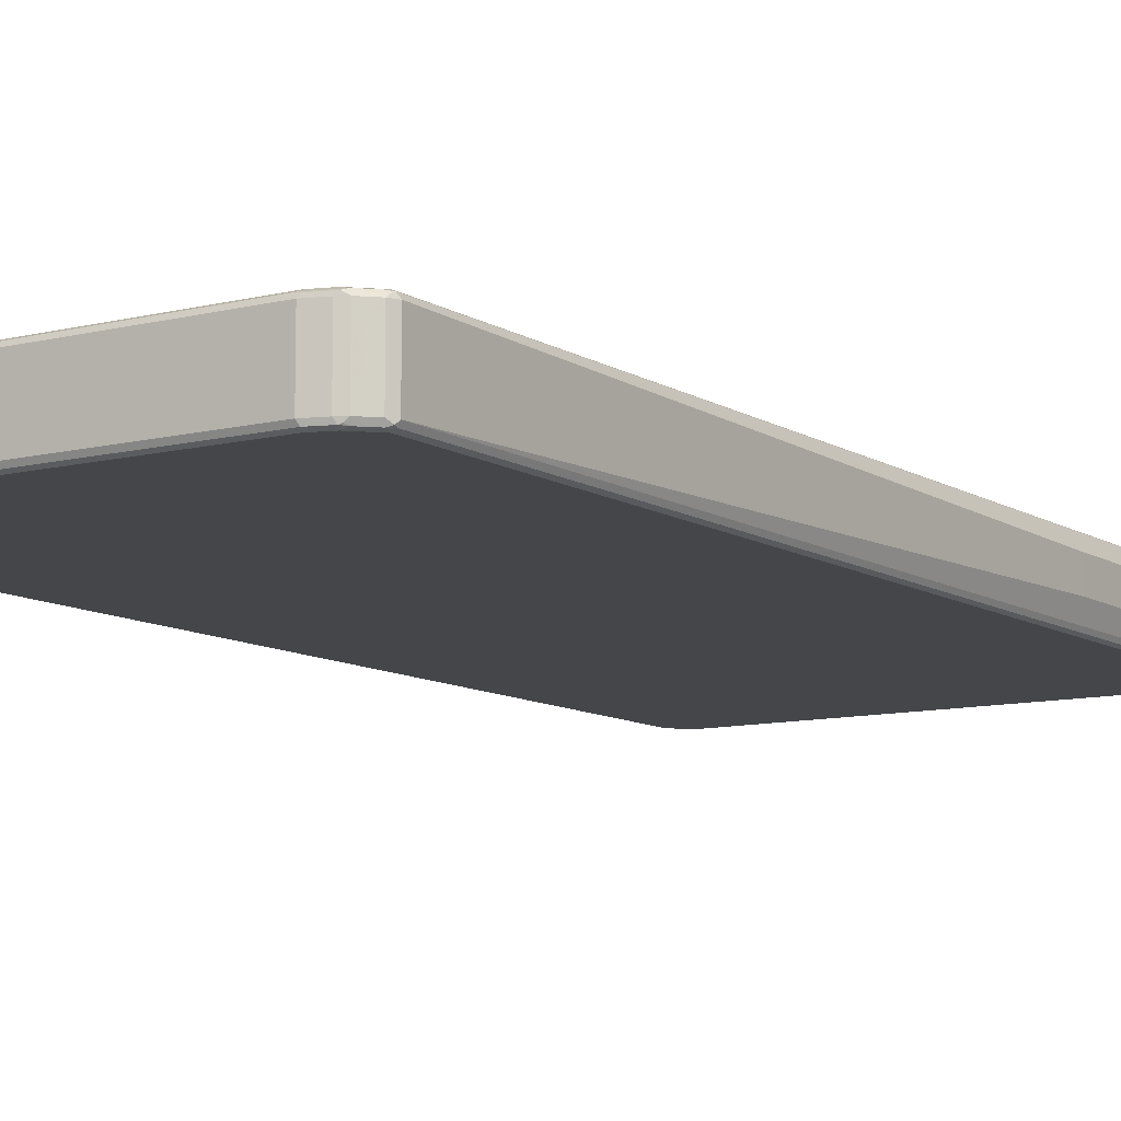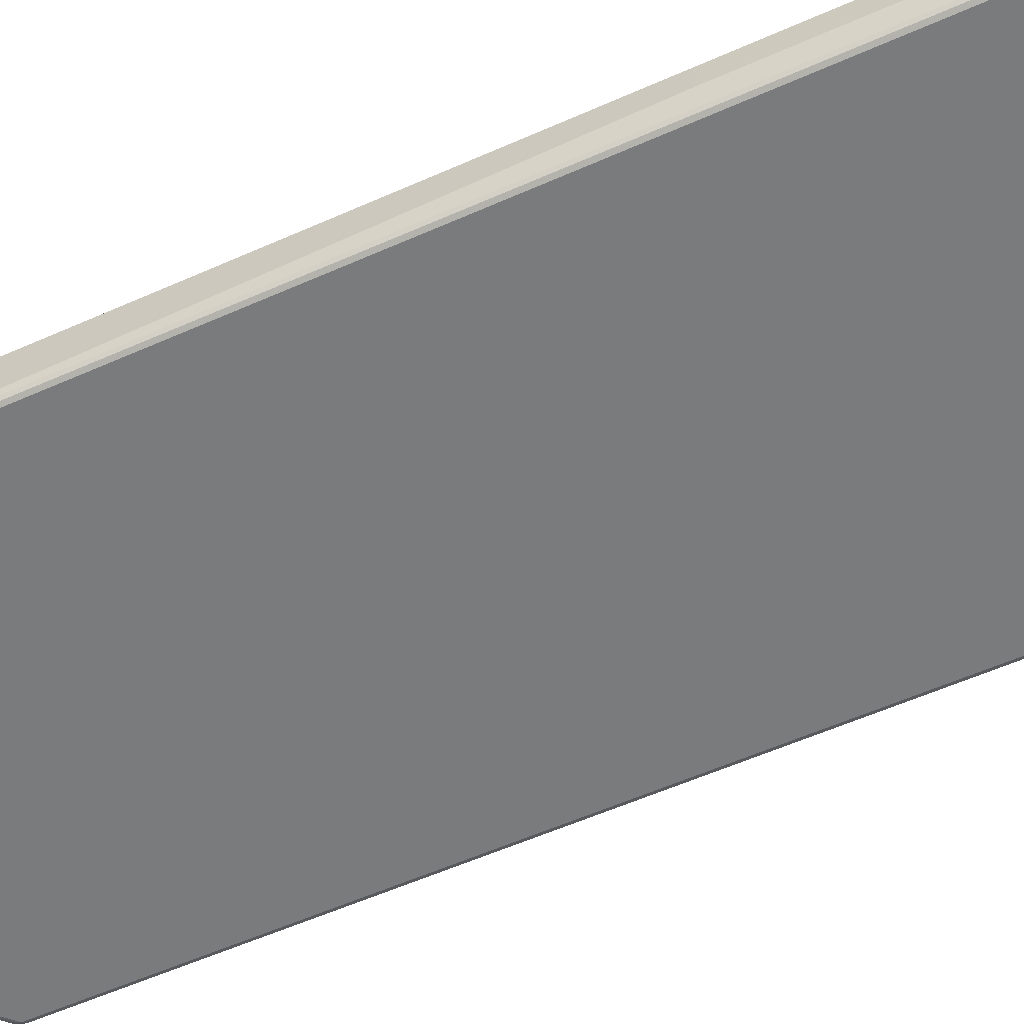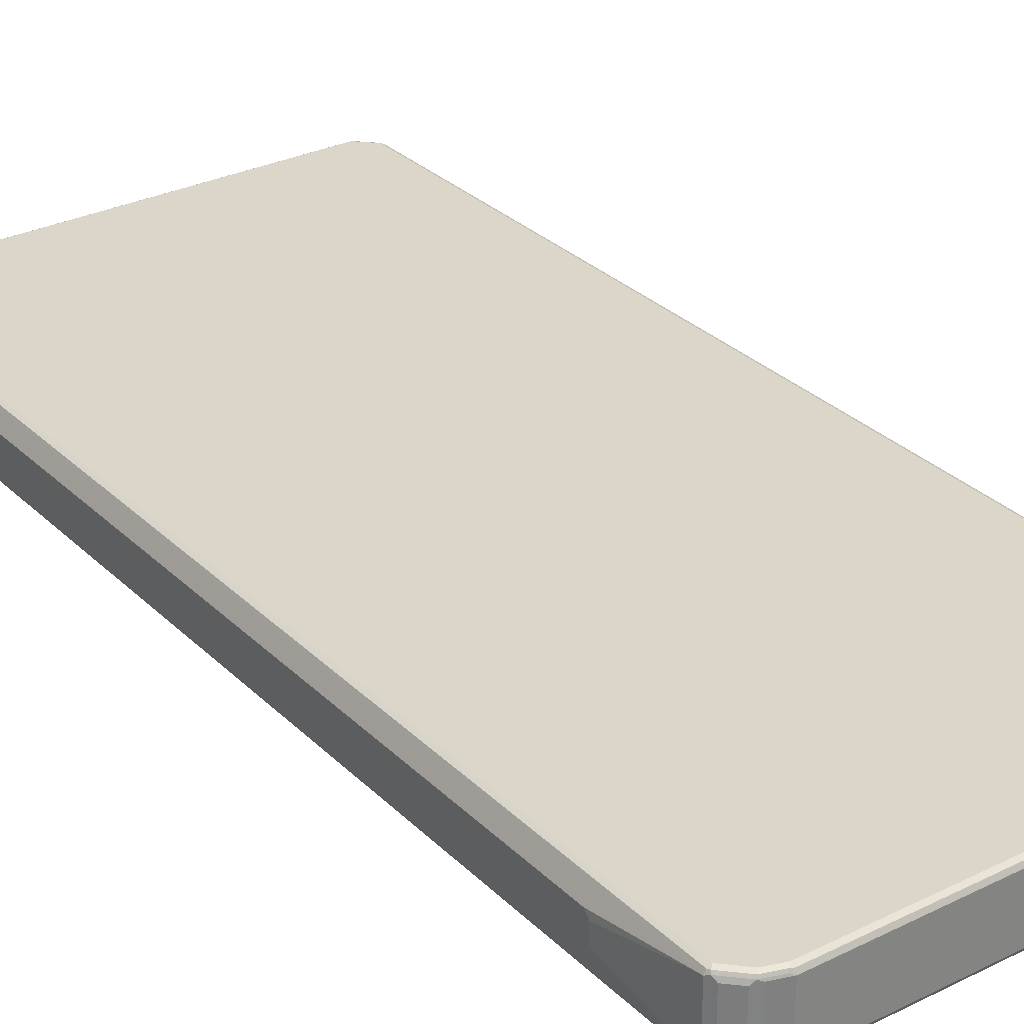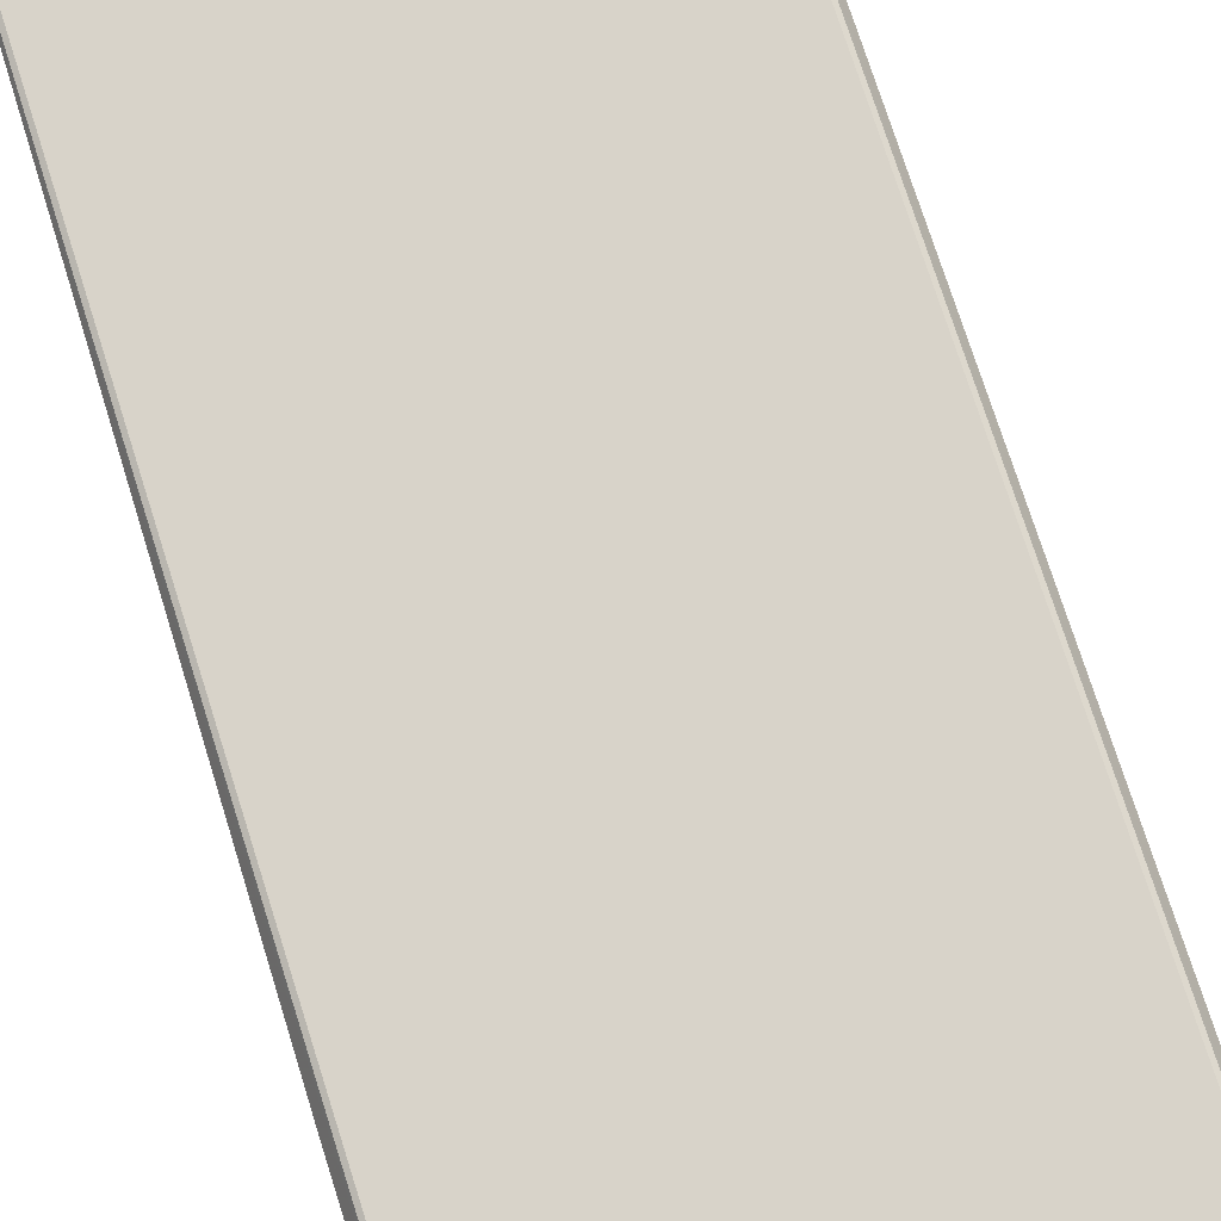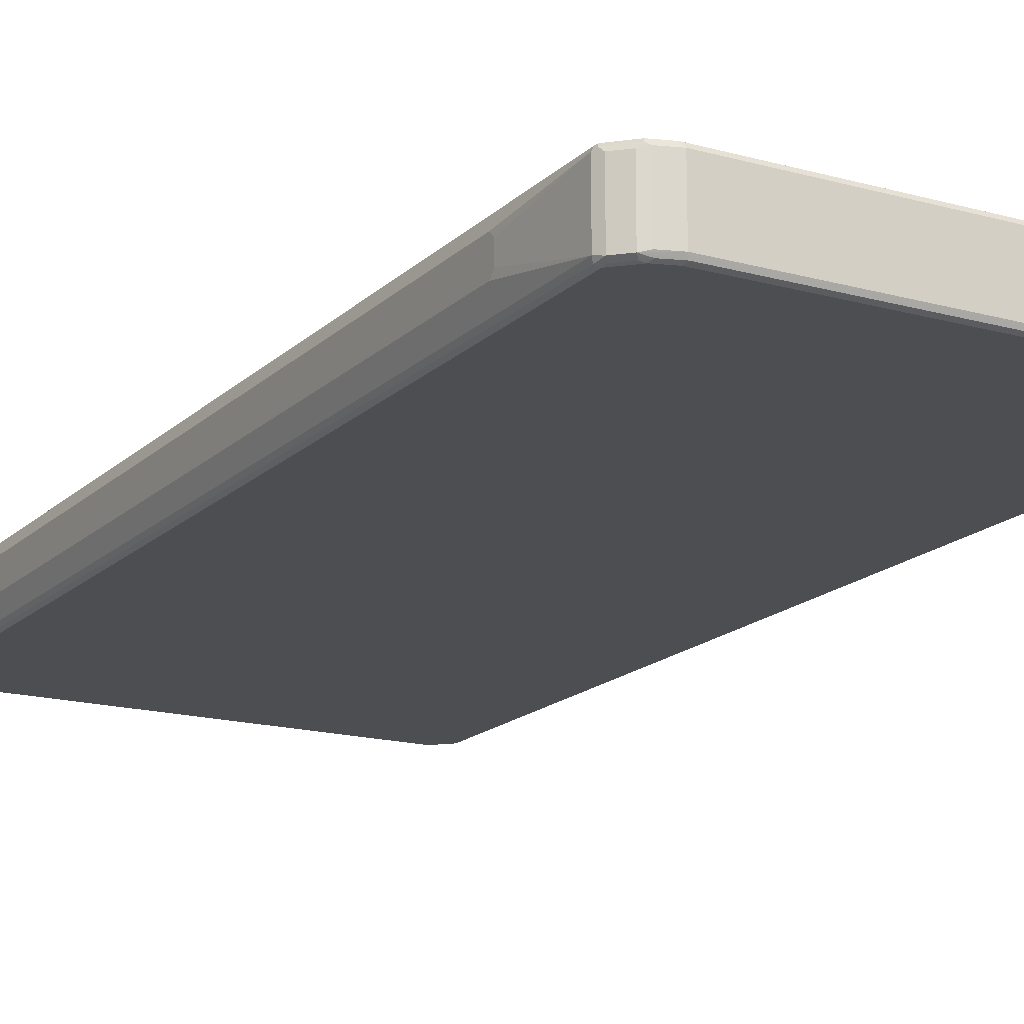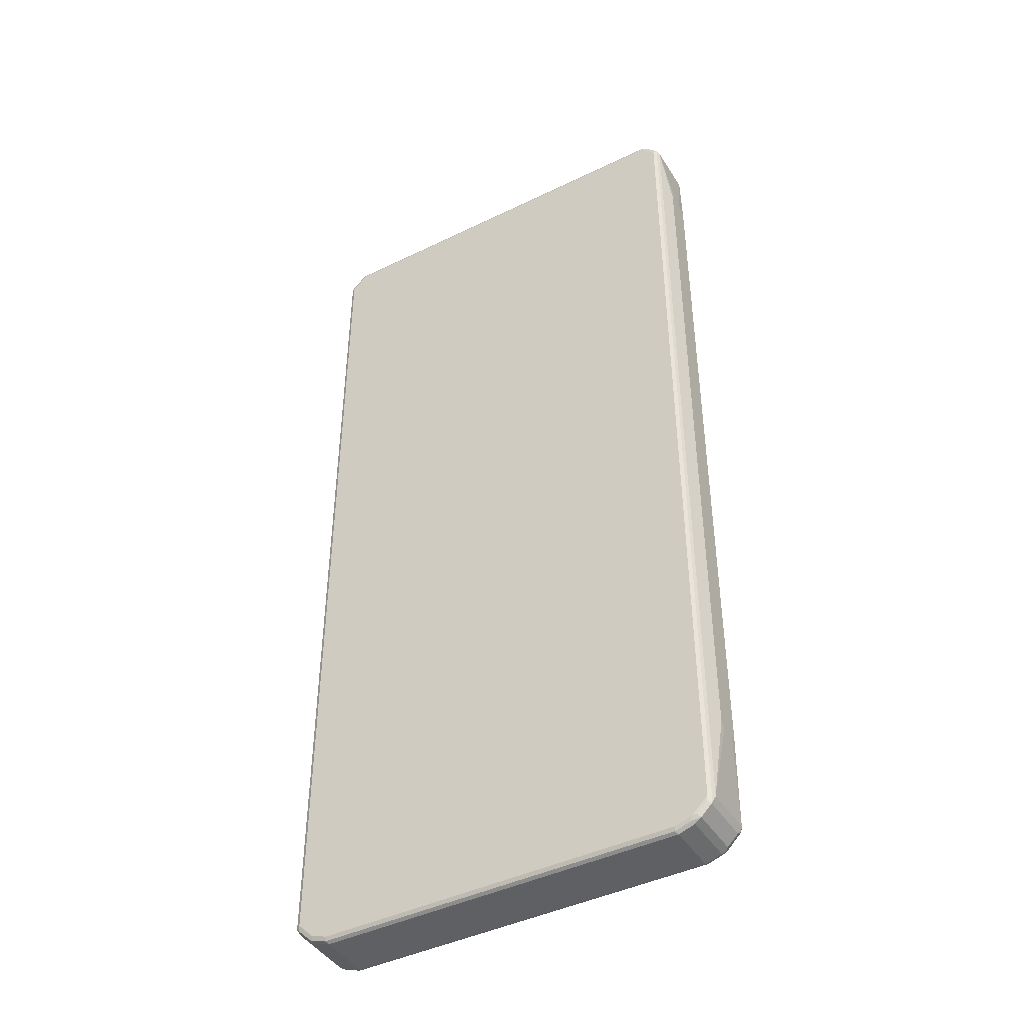
<metadata>
{"format":"obj","ext":"obj","renderer":"f3d","projection":"perspective","resolution":1024,"background":"white","views":[{"elev":-9.9,"azim":33.0,"up":"+Z"},{"elev":-58.3,"azim":114.6,"up":"+Z"},{"elev":29.8,"azim":-35.8,"up":"+Z"},{"elev":75.8,"azim":162.3,"up":"+Z"},{"elev":-16.8,"azim":-29.5,"up":"+Z"},{"elev":-43.4,"azim":-150.1,"up":"+Y"}]}
</metadata>
<code>
v -0.4172 -0.7051 -0.009929
v -0.4172 -0.7051 0.01986
v -0.4172 -0.6952 -0.01986
v -0.4072 -0.8642 -0.04966
v -0.4172 -0.6952 0.0298
v -0.4072 -0.8642 0.04966
v -0.4172 0.7349 -0.01986
v -0.4039 -0.8608 -0.05628
v -0.4006 -0.8774 -0.05297
v -0.4072 0.8641 -0.04966
v -0.4172 0.725 0.0298
v -0.4006 -0.8774 0.04634
v -0.4039 -0.8708 0.05297
v -0.4022 -0.869 0.05711
v -0.4039 -0.8642 0.05628
v -0.4072 0.8641 0.04966
v -0.4172 0.7449 -0.009929
v -0.3973 -0.8642 -0.0596
v -0.4039 0.8673 -0.05628
v -0.3857 -0.8824 -0.05794
v -0.3808 -0.8972 -0.05297
v -0.3956 -0.8724 -0.05794
v -0.4006 0.8773 -0.04966
v -0.4022 0.8716 -0.05463
v -0.4172 0.7449 0.009929
v -0.3808 -0.8972 0.04634
v -0.384 -0.8906 0.05297
v -0.3824 -0.889 0.05711
v -0.3973 -0.8642 0.0596
v -0.3973 0.8641 0.0596
v -0.4039 0.8641 0.05628
v -0.4047 0.8691 0.05463
v -0.4006 0.8773 0.04966
v -0.3774 -0.884 -0.0596
v -0.3973 0.8641 -0.0596
v -0.3973 0.8752 -0.05711
v -0.3758 -0.8922 -0.05794
v -0.3642 -0.9004 -0.05628
v -0.3344 -0.9104 -0.05628
v -0.3426 -0.9088 -0.05463
v -0.3377 -0.9138 -0.04966
v -0.3675 -0.9038 -0.04966
v -0.3906 0.8873 -0.04966
v -0.3874 0.8852 -0.05711
v -0.3675 -0.9038 0.04966
v -0.3741 -0.9004 0.05297
v -0.3724 -0.8988 0.05711
v -0.3774 -0.884 0.0596
v -0.3675 0.894 0.0596
v -0.3786 0.894 0.05711
v -0.3886 0.8839 0.05711
v -0.3985 0.8739 0.05711
v -0.3906 0.8873 0.04966
v -0.3675 -0.8938 -0.0596
v -0.3774 0.8952 -0.05711
v -0.3675 0.894 -0.0596
v -0.3377 -0.9038 -0.0596
v 0.341 -0.9104 -0.05628
v -0.3377 -0.9138 0.04966
v 0.3377 -0.9138 -0.04966
v -0.3808 0.8972 -0.04966
v -0.3443 -0.9104 0.05297
v -0.3675 -0.8938 0.0596
v -0.3426 -0.9088 0.05711
v -0.3377 -0.9038 0.0596
v 0.3675 0.894 0.0596
v -0.3708 0.9006 0.05628
v -0.375 0.8988 0.05463
v -0.3808 0.8972 0.04966
v -0.3724 0.9013 -0.05463
v -0.3675 0.9006 -0.05628
v 0.3675 0.894 -0.0596
v 0.3377 -0.9038 -0.0596
v 0.3708 -0.9004 -0.05628
v 0.3377 -0.9138 0.04966
v 0.3426 -0.9113 0.05463
v -0.3377 -0.9104 0.05628
v 0.3675 -0.9038 -0.04966
v -0.3741 0.9006 -0.04966
v 0.3377 -0.9104 0.05628
v 0.3377 -0.9038 0.0596
v 0.3808 0.8972 0.05297
v 0.3642 0.9006 0.05628
v 0.3973 0.8641 0.0596
v 0.3857 0.8823 0.05794
v 0.3758 0.8922 0.05794
v -0.3675 0.9038 0.04966
v -0.3741 0.9006 0.04966
v -0.3675 0.9038 -0.04966
v 0.3675 0.9006 -0.05628
v 0.3724 0.8988 -0.05711
v 0.3824 0.889 -0.05711
v 0.4022 0.8691 -0.05711
v 0.3973 0.8641 -0.0596
v 0.3675 -0.8938 -0.0596
v 0.3786 -0.8938 -0.05711
v 0.375 -0.8988 -0.05463
v 0.3675 -0.9038 0.04966
v 0.3724 -0.9013 0.05463
v 0.3808 -0.8972 -0.04966
v 0.3675 -0.9004 0.05628
v 0.3675 -0.8938 0.0596
v 0.3808 0.8972 -0.04634
v 0.3741 0.9006 0.04634
v 0.3675 0.9038 0.04966
v 0.3906 0.8873 0.05297
v 0.4039 0.8607 0.05628
v 0.4022 0.8691 0.05463
v 0.3956 0.8723 0.05794
v 0.3973 -0.8642 0.0596
v -0.2499 0.9122 0.0182
v 0.3675 0.9038 -0.04966
v 0.3741 0.9006 -0.05297
v 0.394 0.8807 -0.05297
v 0.4039 0.8707 -0.05297
v 0.4072 0.8641 -0.04966
v 0.4039 0.8641 -0.05628
v 0.4039 -0.8642 -0.05628
v 0.3973 -0.8642 -0.0596
v 0.3774 -0.884 -0.0596
v 0.3886 -0.884 -0.05711
v 0.3808 -0.8972 0.04966
v 0.3774 -0.8951 0.05711
v 0.4006 -0.8774 -0.04966
v 0.3774 -0.884 0.0596
v 0.3906 0.8873 -0.04634
v 0.4006 0.8773 0.05297
v 0.4072 0.8641 0.04966
v 0.4039 -0.8674 0.05628
v 0.3874 -0.8852 0.05711
v 0.3973 -0.8752 0.05711
v 0.4006 0.8773 -0.04634
v 0.4172 0.7549 -0.009929
v 0.4172 0.7449 -0.01986
v 0.4072 -0.8642 -0.04966
v 0.4047 -0.869 -0.05463
v 0.3985 -0.874 -0.05711
v 0.4006 -0.8774 0.04966
v 0.4172 0.7449 0.0298
v 0.4172 0.7549 0.01986
v 0.4072 -0.8642 0.04966
v 0.4022 -0.8715 0.05463
v 0.4172 0.4072 -0.01986
v 0.4172 0.4072 0.0298
f 1 2 5
f 1 5 11
f 1 11 25
f 1 25 17
f 1 17 7
f 1 7 3
f 1 3 4
f 1 4 6
f 1 6 2
f 2 6 5
f 3 7 10
f 3 10 4
f 4 8 9
f 4 9 12
f 4 12 6
f 4 10 19
f 4 19 8
f 5 6 16
f 5 16 11
f 6 12 13
f 6 13 14
f 6 14 15
f 6 15 31
f 6 31 16
f 7 17 10
f 8 18 9
f 8 19 35
f 8 35 18
f 9 20 21
f 9 21 26
f 9 26 12
f 9 18 22
f 9 22 20
f 10 17 25
f 10 25 16
f 10 16 33
f 10 33 23
f 10 23 24
f 10 24 19
f 11 16 25
f 12 26 27
f 12 27 13
f 13 27 28
f 13 28 14
f 14 28 29
f 14 29 30
f 14 30 31
f 14 31 15
f 16 31 32
f 16 32 33
f 18 34 20
f 18 20 22
f 18 35 56
f 18 56 72
f 18 72 94
f 18 94 119
f 18 119 120
f 18 120 95
f 18 95 73
f 18 73 57
f 18 57 54
f 18 54 34
f 19 24 36
f 19 36 35
f 20 34 37
f 20 37 21
f 21 37 38
f 21 38 39
f 21 39 40
f 21 40 41
f 21 41 42
f 21 42 45
f 21 45 26
f 23 33 53
f 23 53 43
f 23 43 55
f 23 55 44
f 23 44 36
f 23 36 24
f 26 45 46
f 26 46 27
f 27 46 47
f 27 47 28
f 28 47 63
f 28 63 48
f 28 48 29
f 29 48 63
f 29 63 65
f 29 65 81
f 29 81 102
f 29 102 125
f 29 125 110
f 29 110 84
f 29 84 66
f 29 66 49
f 29 49 30
f 30 49 50
f 30 50 51
f 30 51 52
f 30 52 31
f 31 52 32
f 32 52 33
f 33 52 51
f 33 51 50
f 33 50 53
f 34 54 37
f 35 36 44
f 35 44 55
f 35 55 56
f 37 54 38
f 38 57 39
f 38 54 57
f 39 57 73
f 39 73 58
f 39 58 60
f 39 60 41
f 39 41 40
f 41 59 45
f 41 45 42
f 41 60 75
f 41 75 59
f 43 53 69
f 43 69 61
f 43 61 55
f 45 59 62
f 45 62 46
f 46 62 47
f 47 62 64
f 47 64 65
f 47 65 63
f 49 66 83
f 49 83 67
f 49 67 50
f 50 67 68
f 50 68 69
f 50 69 53
f 55 61 70
f 55 70 71
f 55 71 56
f 56 71 90
f 56 90 72
f 58 73 74
f 58 74 60
f 59 75 76
f 59 76 77
f 59 77 64
f 59 64 62
f 60 74 78
f 60 78 98
f 60 98 75
f 61 69 88
f 61 88 79
f 61 79 70
f 64 77 80
f 64 80 81
f 64 81 65
f 66 82 83
f 66 84 85
f 66 85 86
f 66 86 82
f 67 83 105
f 67 105 87
f 67 87 88
f 67 88 69
f 67 69 68
f 70 89 71
f 70 79 89
f 71 89 112
f 71 112 90
f 72 90 91
f 72 91 92
f 72 92 93
f 72 93 94
f 73 95 74
f 74 95 96
f 74 96 97
f 74 97 78
f 75 98 99
f 75 99 76
f 76 99 80
f 76 80 77
f 78 97 100
f 78 100 122
f 78 122 98
f 79 88 87
f 79 87 89
f 80 99 101
f 80 101 102
f 80 102 81
f 82 103 113
f 82 113 104
f 82 104 105
f 82 105 83
f 82 86 85
f 82 85 106
f 82 106 126
f 82 126 103
f 84 107 108
f 84 108 127
f 84 127 109
f 84 109 85
f 84 110 129
f 84 129 107
f 85 109 127
f 85 127 106
f 87 105 111
f 87 111 89
f 89 111 112
f 90 113 91
f 90 112 113
f 91 113 92
f 92 114 93
f 92 113 114
f 93 114 115
f 93 115 116
f 93 116 117
f 93 117 118
f 93 118 119
f 93 119 94
f 95 120 121
f 95 121 96
f 96 100 97
f 96 121 100
f 98 122 99
f 99 122 123
f 99 123 101
f 100 121 124
f 100 124 138
f 100 138 122
f 101 123 102
f 102 123 130
f 102 130 125
f 103 126 113
f 104 113 112
f 104 112 105
f 105 112 111
f 106 127 132
f 106 132 126
f 107 128 108
f 107 129 141
f 107 141 128
f 108 128 127
f 110 125 130
f 110 130 131
f 110 131 129
f 113 126 114
f 114 126 132
f 114 132 115
f 115 132 116
f 116 132 127
f 116 127 128
f 116 128 140
f 116 140 133
f 116 133 134
f 116 134 143
f 116 143 135
f 116 135 118
f 116 118 117
f 118 135 136
f 118 136 137
f 118 137 119
f 119 137 121
f 119 121 120
f 121 137 124
f 122 138 130
f 122 130 123
f 124 137 136
f 124 136 135
f 124 135 141
f 124 141 138
f 128 139 140
f 128 141 144
f 128 144 139
f 129 131 142
f 129 142 138
f 129 138 141
f 130 138 131
f 131 138 142
f 133 140 139
f 133 139 144
f 133 144 143
f 133 143 134
f 135 143 144
f 135 144 141

</code>
